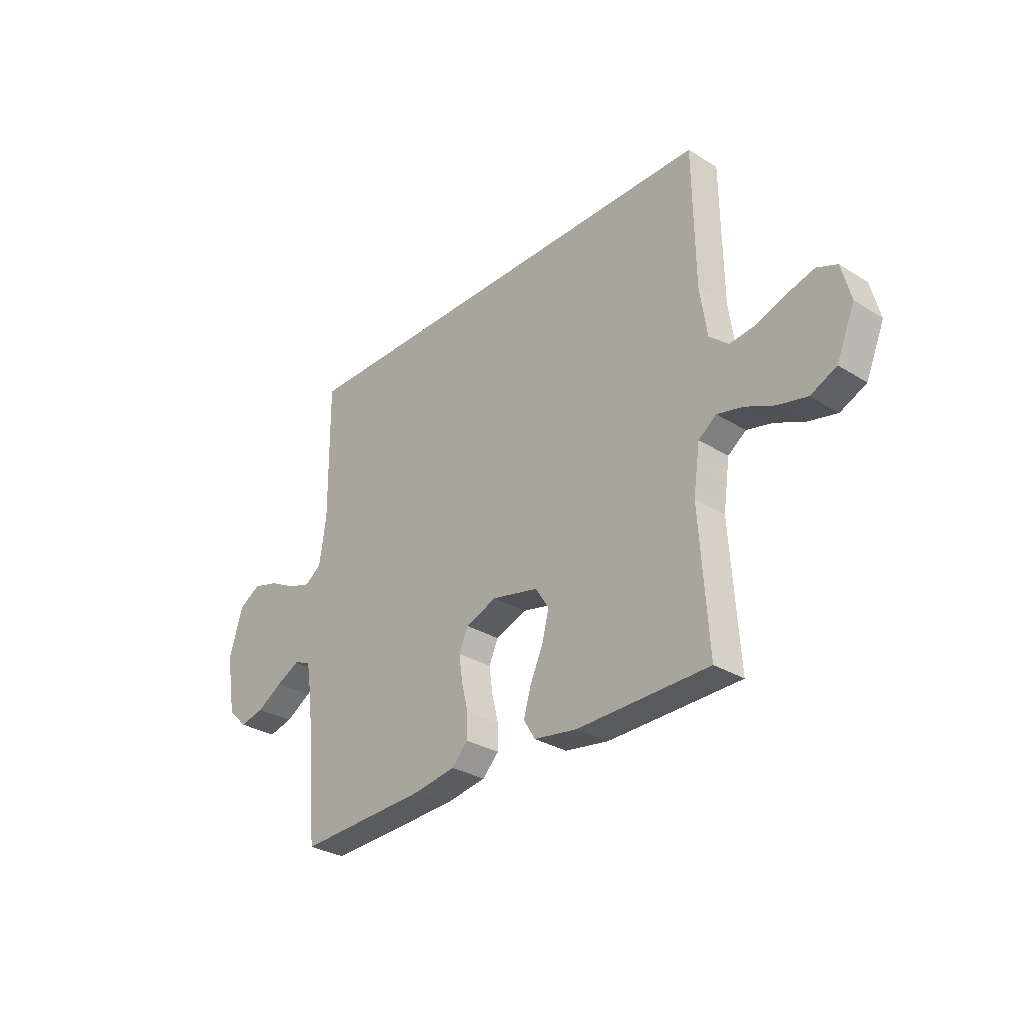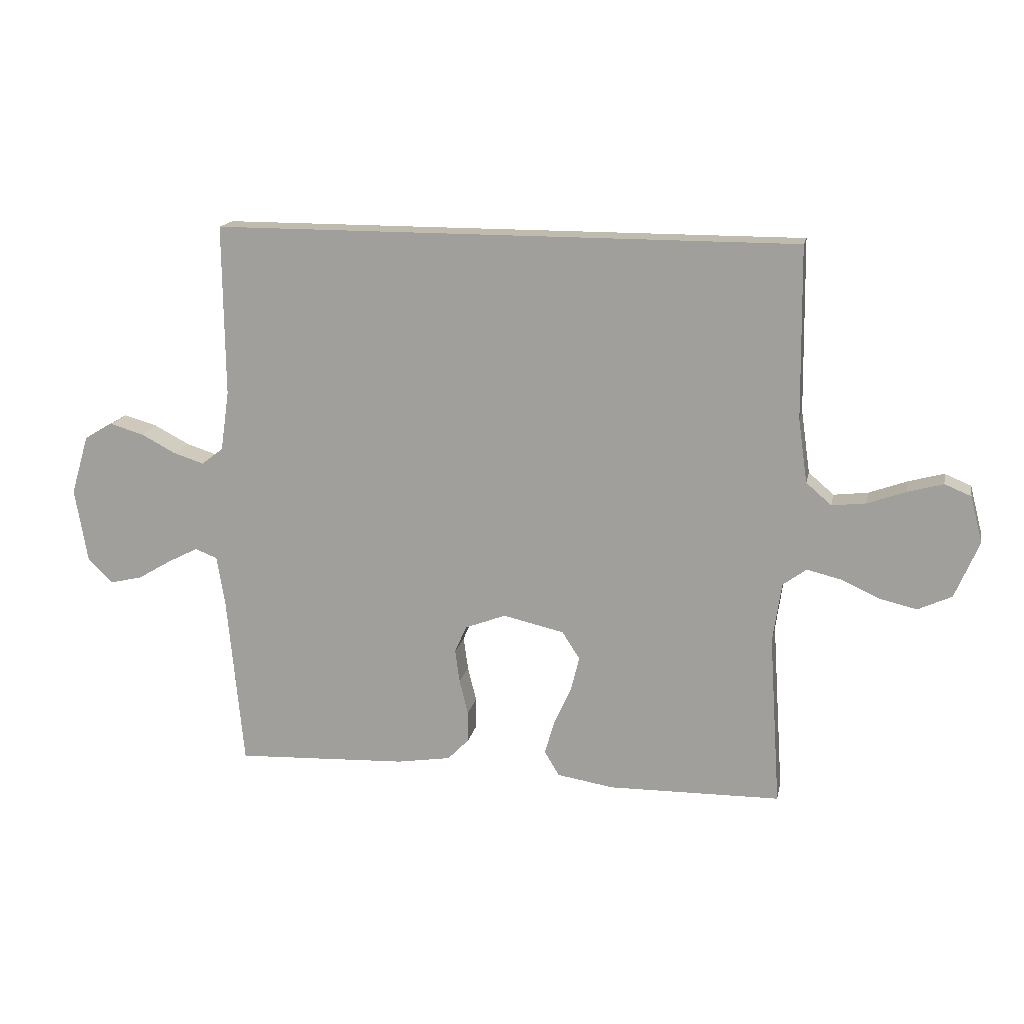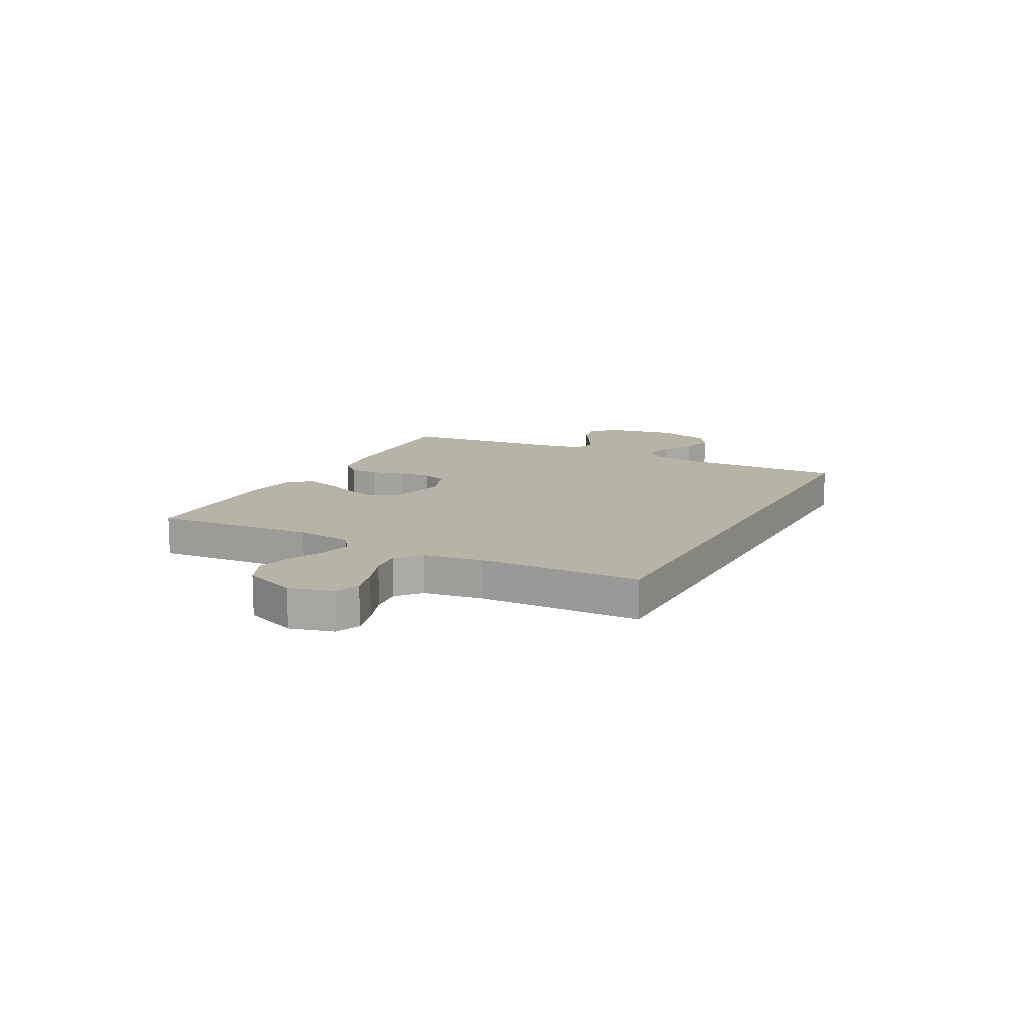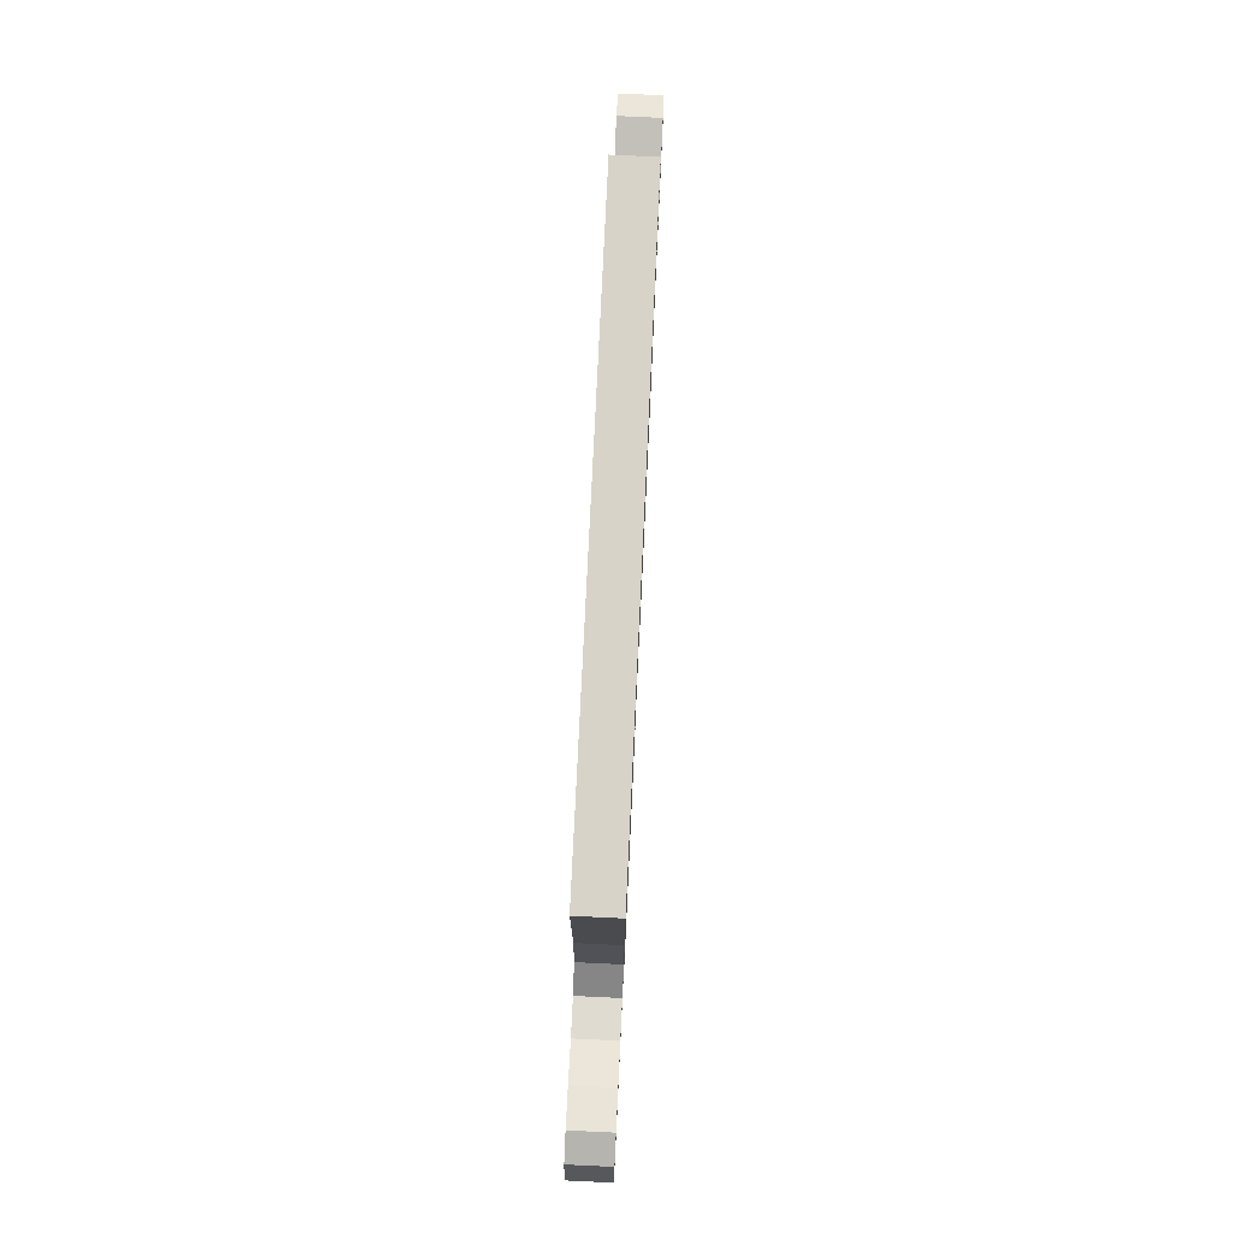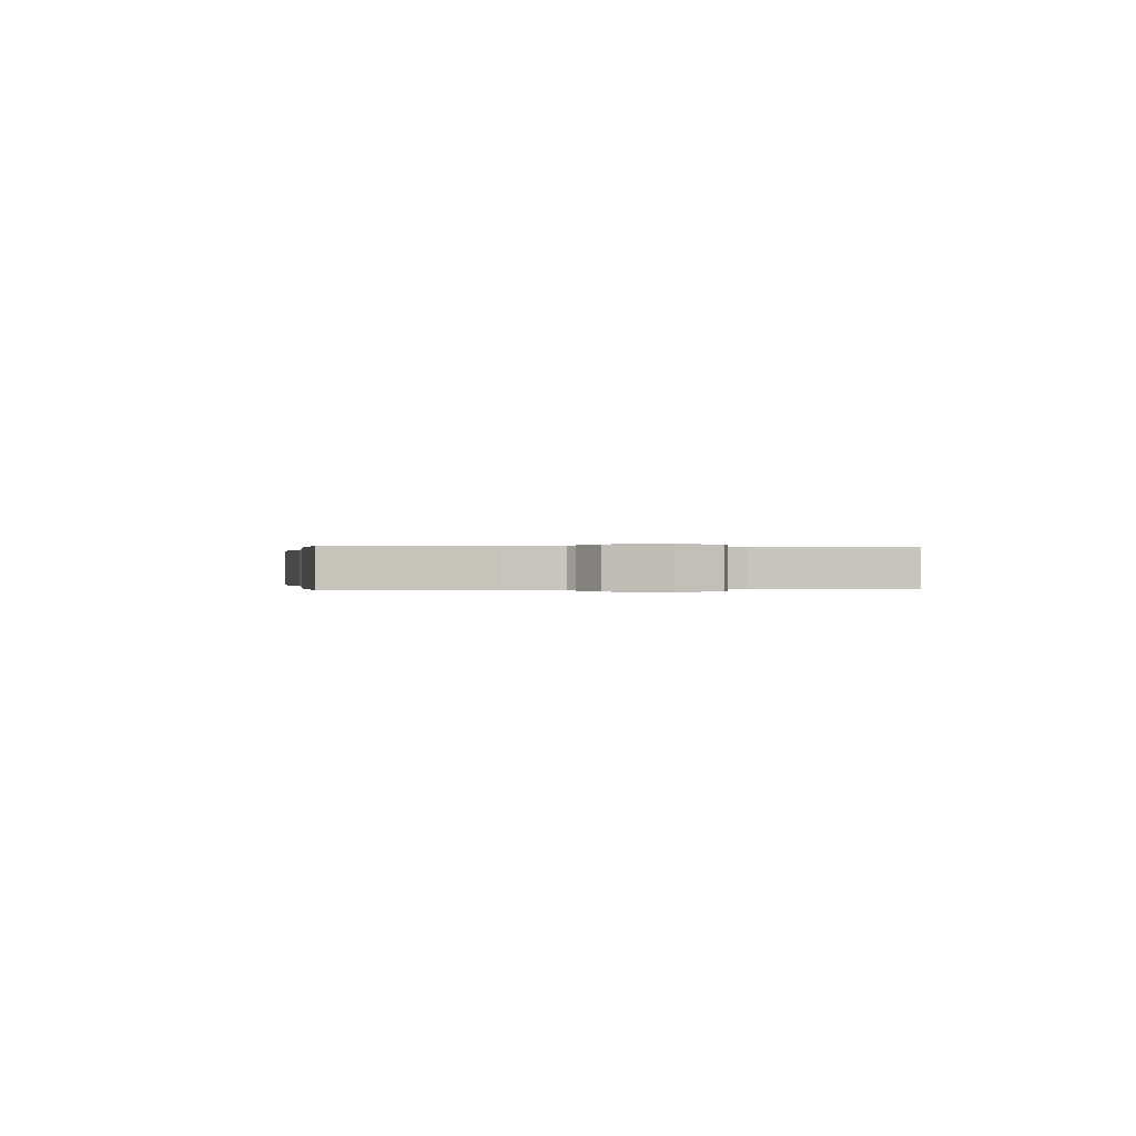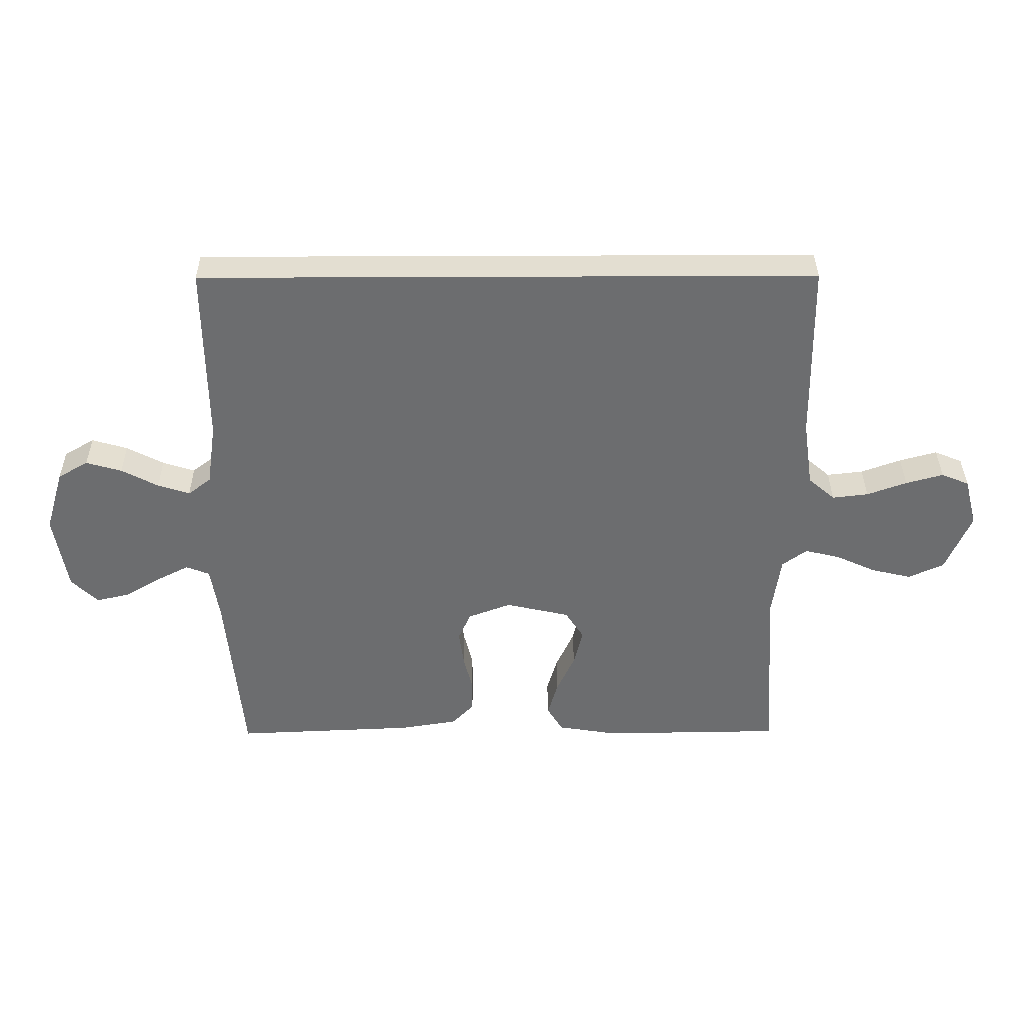
<metadata>
{"format":"obj","ext":"obj","renderer":"f3d","projection":"perspective","resolution":1024,"background":"white","views":[{"elev":-30.5,"azim":-131.9,"up":"+Z"},{"elev":16.0,"azim":-168.5,"up":"+Z"},{"elev":12.7,"azim":-62.7,"up":"+Y"},{"elev":76.9,"azim":-87.3,"up":"+Z"},{"elev":0.0,"azim":-100.7,"up":"+Y"},{"elev":36.1,"azim":179.6,"up":"+Z"}]}
</metadata>
<code>
v 0.511 0.07 0.5
v 0.508 0.07 0.2
v 0.523 0.07 0.096
v 0.561 0.07 0.067
v 0.614 0.07 0.084
v 0.675 0.07 0.116
v 0.734 0.07 0.133
v 0.784 0.07 0.104
v 0.815 0.07 0
v 0.793 0.07 -0.129
v 0.749 0.07 -0.172
v 0.693 0.07 -0.159
v 0.634 0.07 -0.124
v 0.581 0.07 -0.097
v 0.542 0.07 -0.112
v 0.528 0.07 -0.2
v 0.5 0.07 -0.5
v 0.2 0.07 -0.487
v 0.106 0.07 -0.472
v 0.069 0.07 -0.434
v 0.069 0.07 -0.38
v 0.084 0.07 -0.319
v 0.092 0.07 -0.261
v 0.071 0.07 -0.214
v 0 0.07 -0.187
v -0.106 0.07 -0.211
v -0.137 0.07 -0.259
v -0.122 0.07 -0.32
v -0.092 0.07 -0.386
v -0.075 0.07 -0.445
v -0.101 0.07 -0.488
v -0.2 0.07 -0.504
v -0.5 0.07 -0.5
v -0.48 0.07 -0.2
v -0.495 0.07 -0.096
v -0.536 0.07 -0.066
v -0.594 0.07 -0.08
v -0.66 0.07 -0.11
v -0.727 0.07 -0.126
v -0.786 0.07 -0.099
v -0.828 0.07 0
v -0.807 0.07 0.081
v -0.761 0.07 0.1
v -0.699 0.07 0.083
v -0.633 0.07 0.059
v -0.573 0.07 0.052
v -0.529 0.07 0.09
v -0.513 0.07 0.2
v -0.509 0.07 0.5
v 0.511 0 0.5
v 0.508 0 0.2
v 0.523 0 0.096
v 0.561 0 0.067
v 0.614 0 0.084
v 0.675 0 0.116
v 0.734 0 0.133
v 0.784 0 0.104
v 0.815 0 0
v 0.793 0 -0.129
v 0.749 0 -0.172
v 0.693 0 -0.159
v 0.634 0 -0.124
v 0.581 0 -0.097
v 0.542 0 -0.112
v 0.528 0 -0.2
v 0.5 0 -0.5
v 0.2 0 -0.487
v 0.106 0 -0.472
v 0.069 0 -0.434
v 0.069 0 -0.38
v 0.084 0 -0.319
v 0.092 0 -0.261
v 0.071 0 -0.214
v 0 0 -0.187
v -0.106 0 -0.211
v -0.137 0 -0.259
v -0.122 0 -0.32
v -0.092 0 -0.386
v -0.075 0 -0.445
v -0.101 0 -0.488
v -0.2 0 -0.504
v -0.5 0 -0.5
v -0.48 0 -0.2
v -0.495 0 -0.096
v -0.536 0 -0.066
v -0.594 0 -0.08
v -0.66 0 -0.11
v -0.727 0 -0.126
v -0.786 0 -0.099
v -0.828 0 0
v -0.807 0 0.081
v -0.761 0 0.1
v -0.699 0 0.083
v -0.633 0 0.059
v -0.573 0 0.052
v -0.529 0 0.09
v -0.513 0 0.2
v -0.509 0 0.5
f 48 49 1 2
f 47 48 2 3
f 46 47 3 4
f 42 43 44 45
f 40 41 42 45
f 40 45 46
f 37 38 39 40
f 36 37 40 46
f 35 36 46 4
f 31 32 33 34
f 28 29 30 31
f 27 28 31 34
f 26 27 34 35
f 19 20 21 22
f 19 22 23
f 16 17 18 19
f 15 16 19 23
f 14 15 23 24
f 10 11 12 13
f 10 13 14
f 9 10 14
f 5 6 7 8
f 4 5 8 9
f 25 26 35 4
f 14 24 25
f 4 9 14 25
f 51 50 98 97
f 52 51 97 96
f 53 52 96 95
f 94 93 92 91
f 94 91 90 89
f 95 94 89
f 89 88 87 86
f 95 89 86 85
f 53 95 85 84
f 83 82 81 80
f 80 79 78 77
f 83 80 77 76
f 84 83 76 75
f 71 70 69 68
f 72 71 68
f 68 67 66 65
f 72 68 65 64
f 73 72 64 63
f 62 61 60 59
f 63 62 59
f 63 59 58
f 57 56 55 54
f 58 57 54 53
f 53 84 75 74
f 74 73 63
f 74 63 58 53
f 1 50 51 2
f 2 51 52 3
f 3 52 53 4
f 4 53 54 5
f 5 54 55 6
f 6 55 56 7
f 7 56 57 8
f 8 57 58 9
f 9 58 59 10
f 10 59 60 11
f 11 60 61 12
f 12 61 62 13
f 13 62 63 14
f 14 63 64 15
f 15 64 65 16
f 16 65 66 17
f 17 66 67 18
f 18 67 68 19
f 19 68 69 20
f 20 69 70 21
f 21 70 71 22
f 22 71 72 23
f 23 72 73 24
f 24 73 74 25
f 25 74 75 26
f 26 75 76 27
f 27 76 77 28
f 28 77 78 29
f 29 78 79 30
f 30 79 80 31
f 31 80 81 32
f 32 81 82 33
f 33 82 83 34
f 34 83 84 35
f 35 84 85 36
f 36 85 86 37
f 37 86 87 38
f 38 87 88 39
f 39 88 89 40
f 40 89 90 41
f 41 90 91 42
f 42 91 92 43
f 43 92 93 44
f 44 93 94 45
f 45 94 95 46
f 46 95 96 47
f 47 96 97 48
f 48 97 98 49
f 49 98 50 1

</code>
